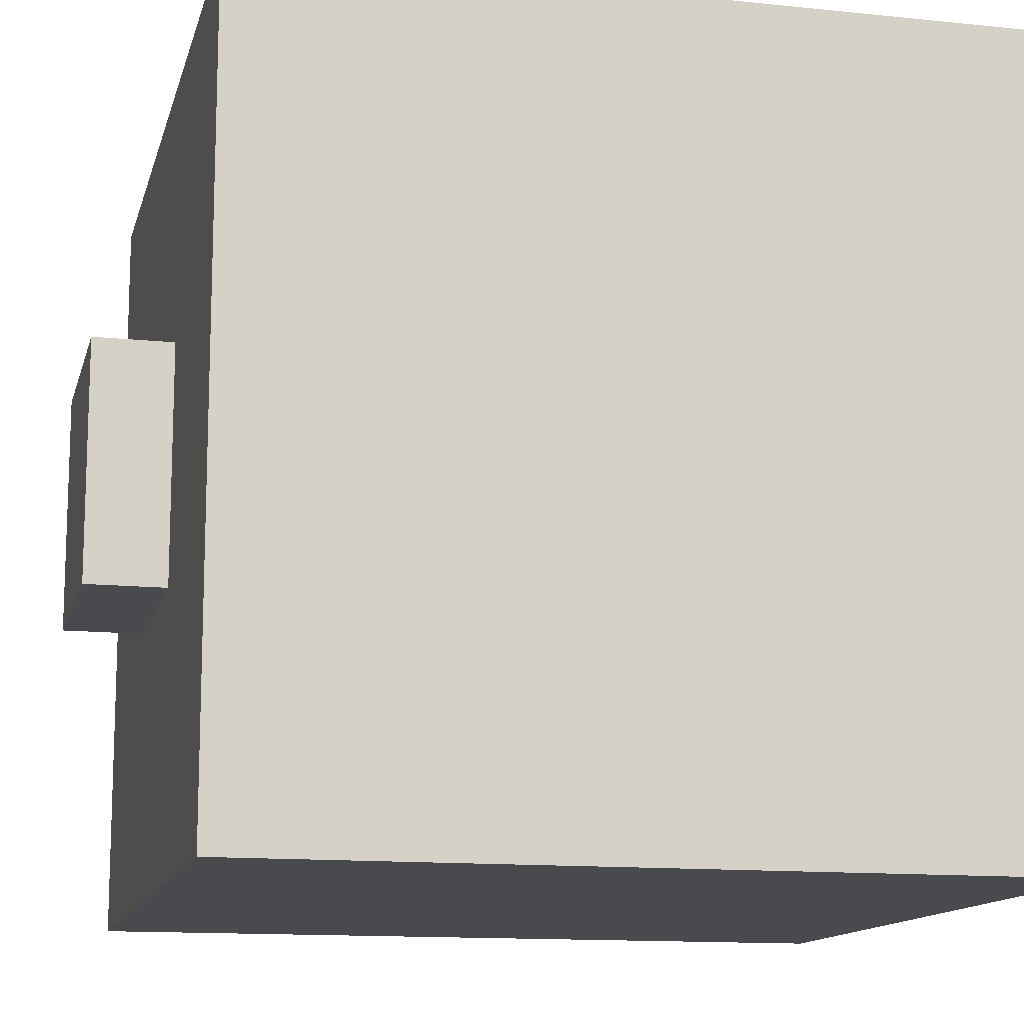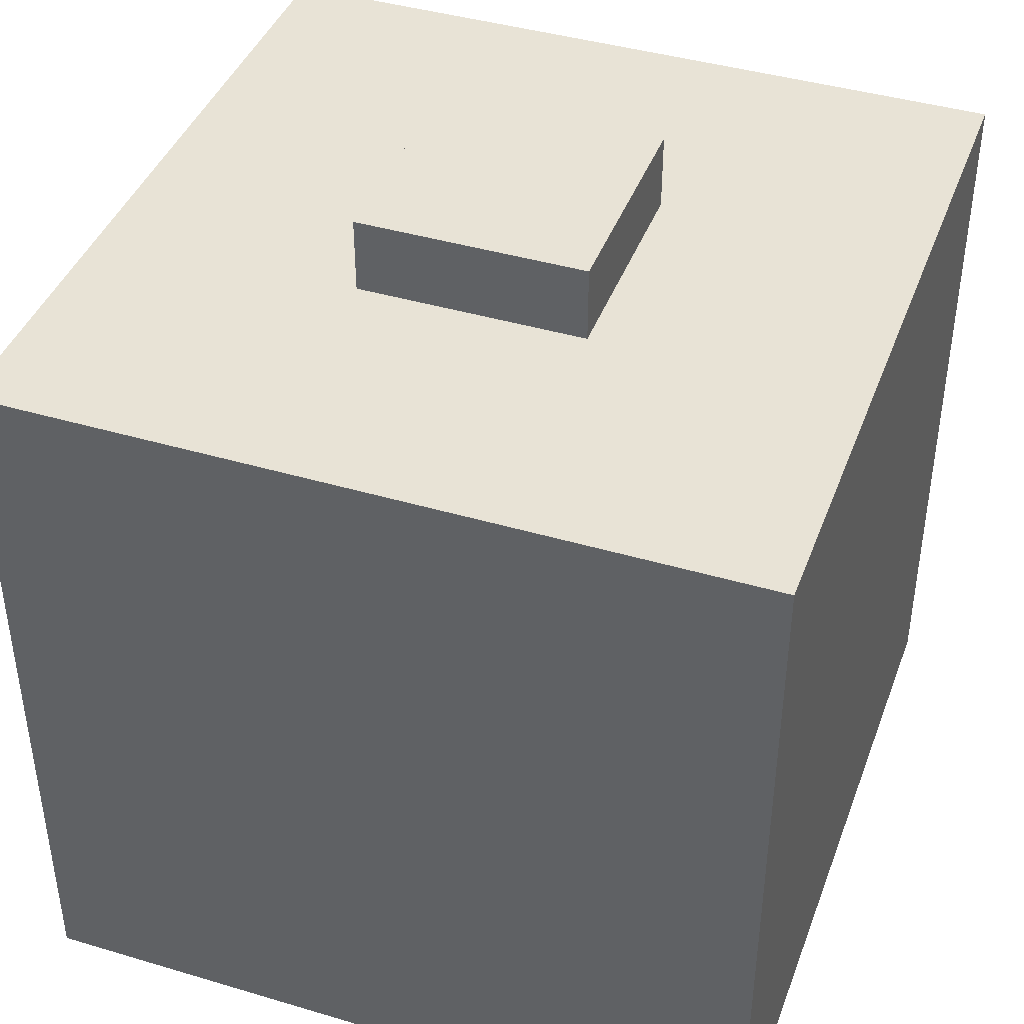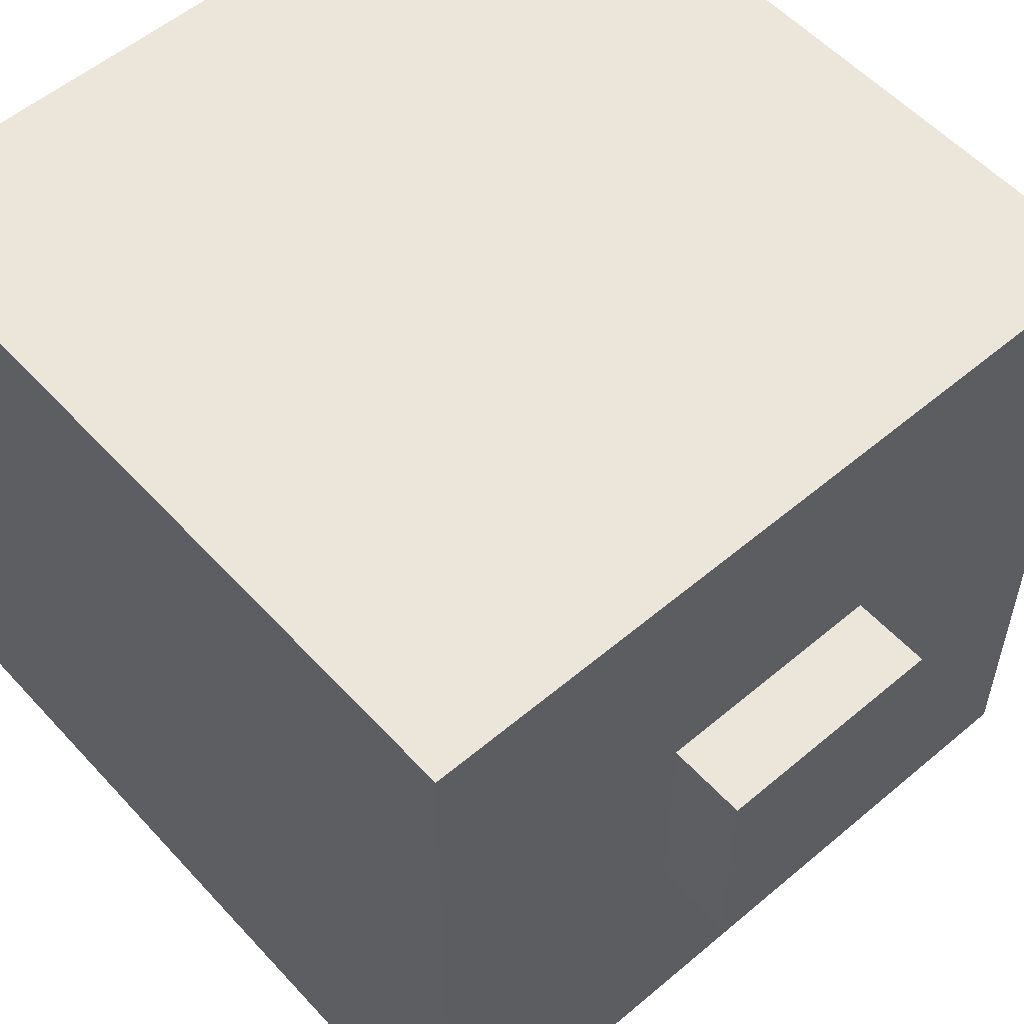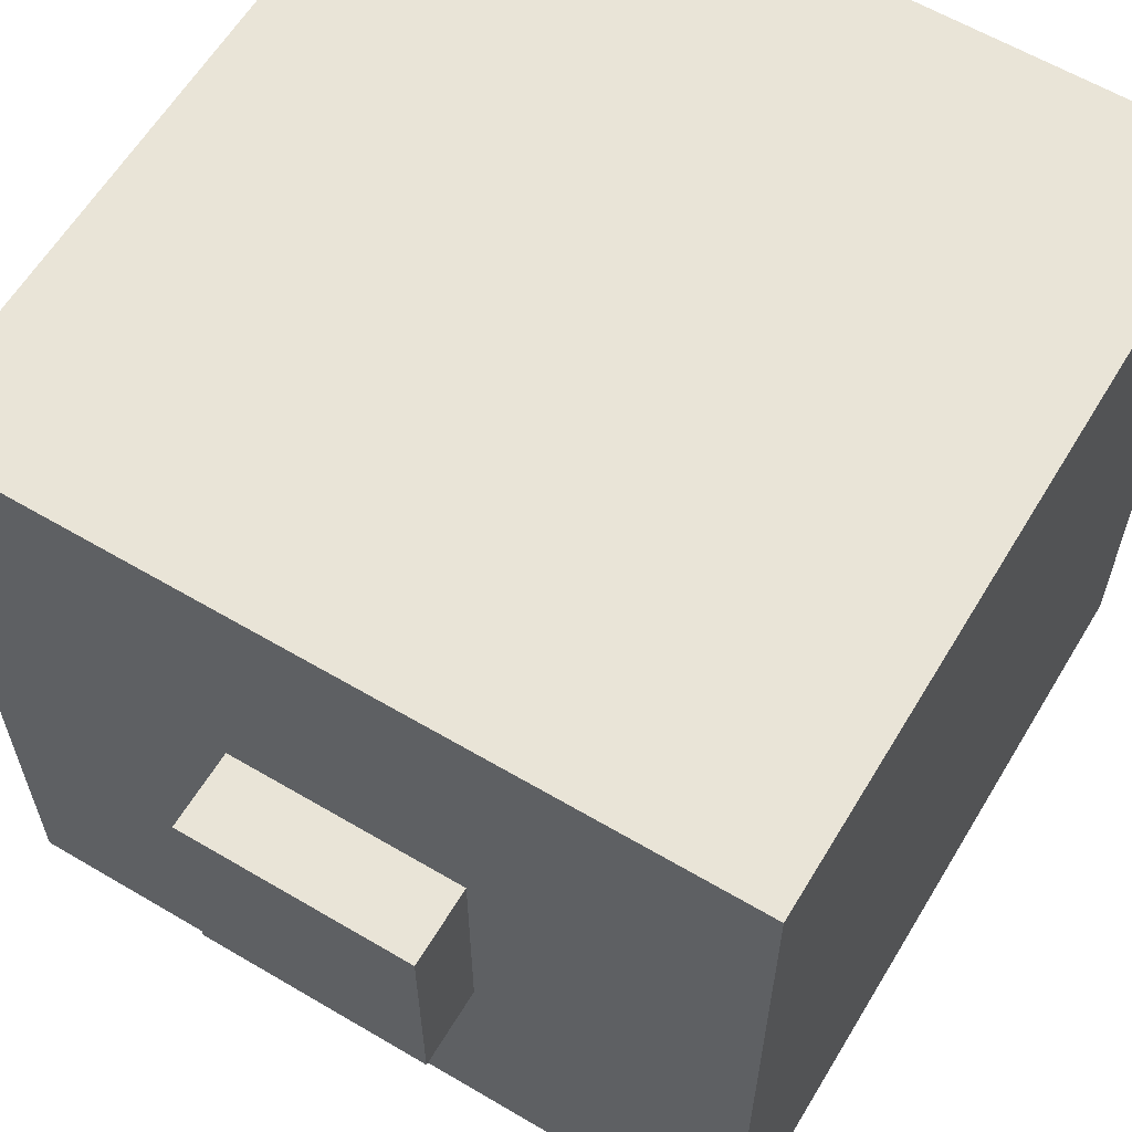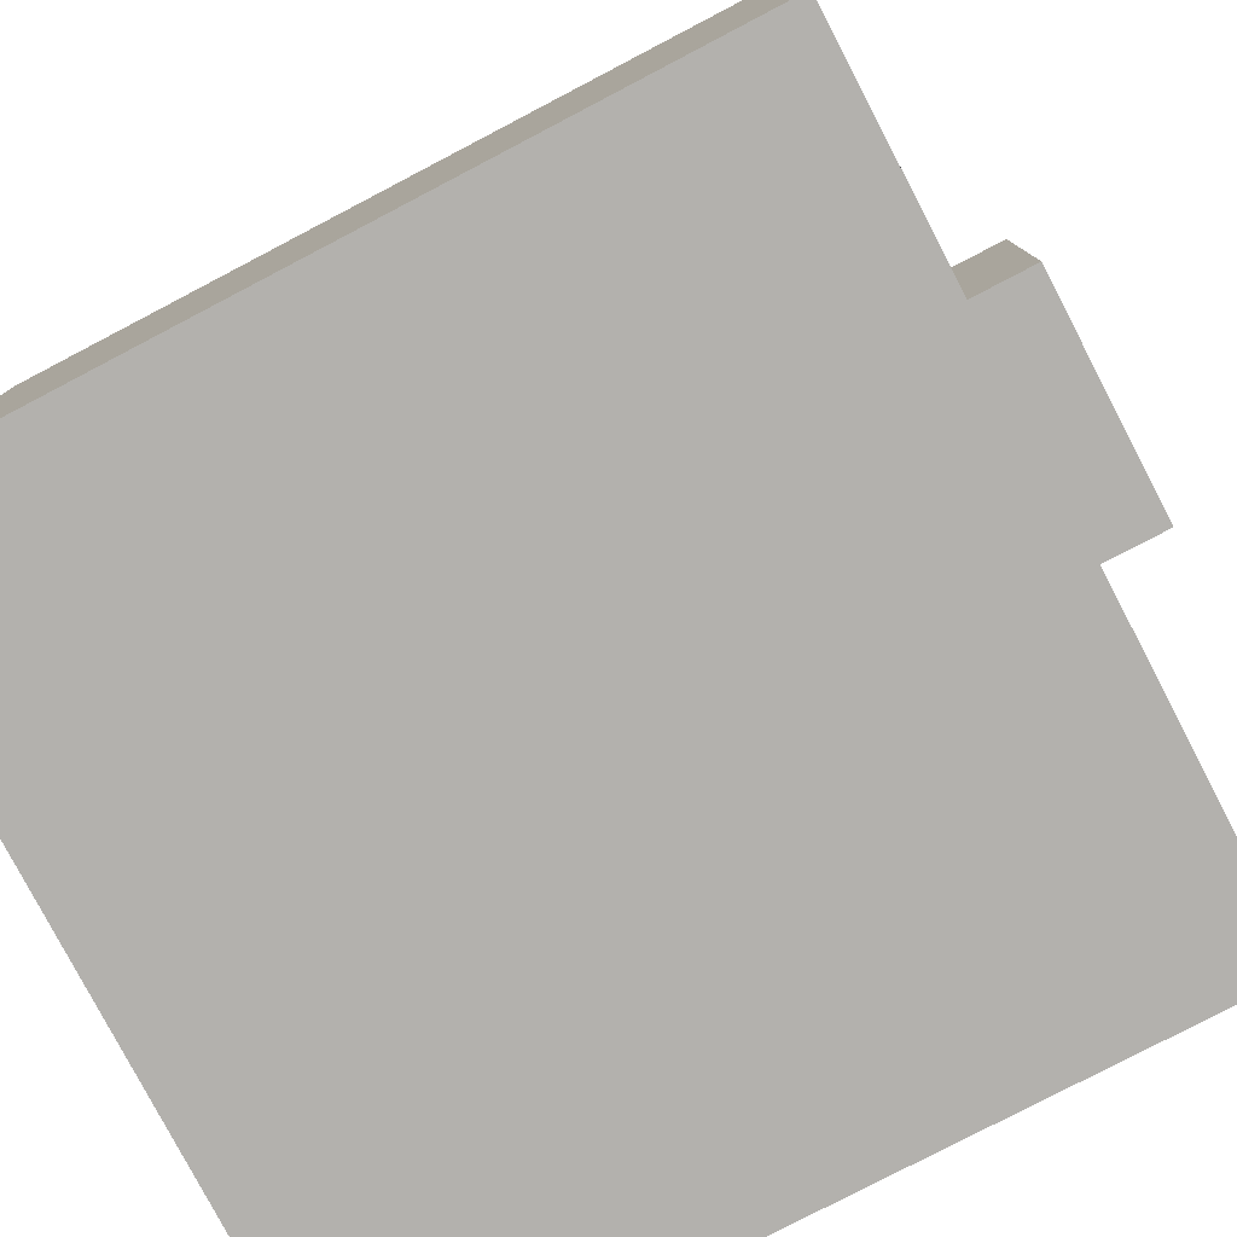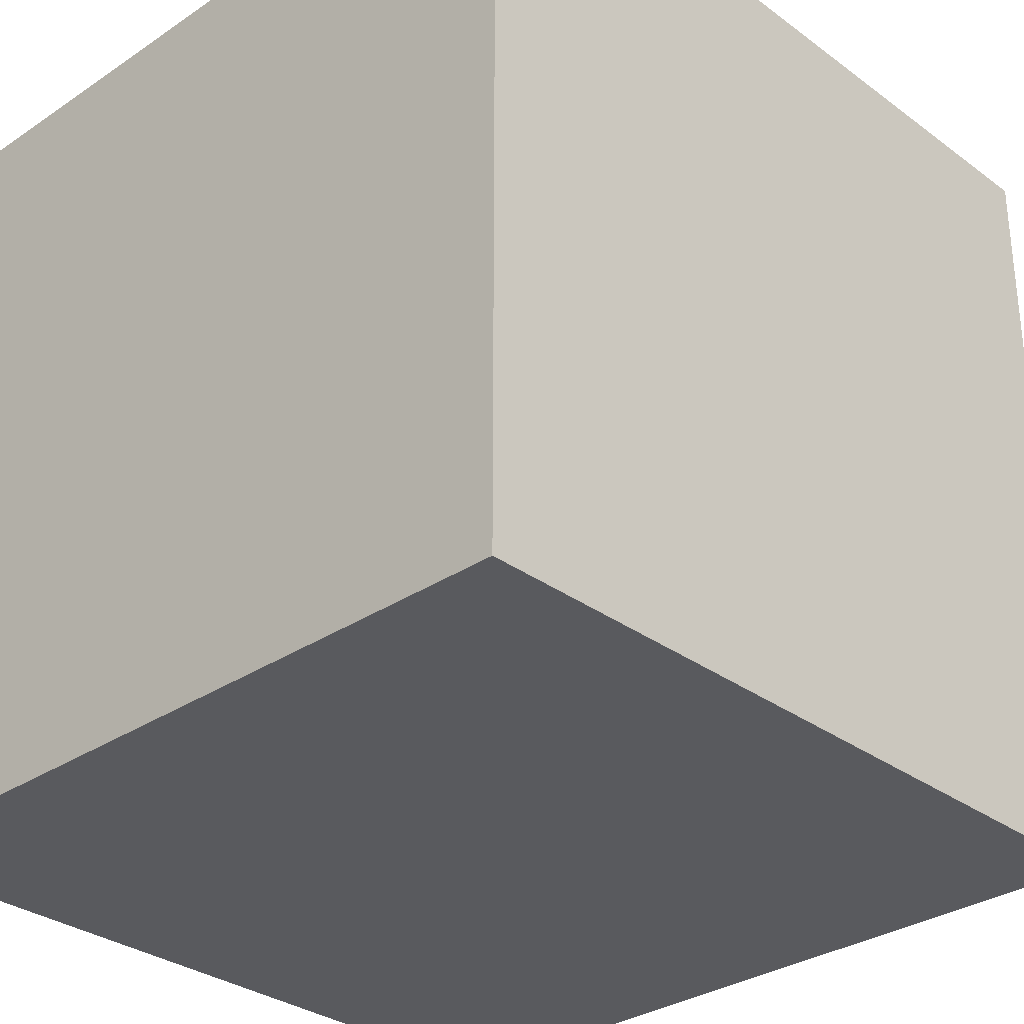
<metadata>
{"format":"obj","ext":"obj","renderer":"f3d","projection":"perspective","resolution":1024,"background":"white","views":[{"elev":-13.2,"azim":-103.4,"up":"+Z"},{"elev":41.7,"azim":-70.3,"up":"+Y"},{"elev":55.4,"azim":138.4,"up":"+Z"},{"elev":61.2,"azim":-149.0,"up":"+Z"},{"elev":-79.2,"azim":117.6,"up":"+Z"},{"elev":-31.3,"azim":43.7,"up":"+Z"}]}
</metadata>
<code>
o
v -1 0 1
v -1 0 0.3
v -1 0 -0.3
v -1 0 -1
v -1 2 1
v -1 2 0.3
v -1 2 -0.3
v -1 2 -1
v -0.3 2 0.3
v -0.3 2 -0.3
v -0.3 2.2 0.3
v -0.3 2.2 -0.3
v 0.3 2 0.3
v 0.3 2 -0.3
v 0.3 2.2 0.3
v 0.3 2.2 -0.3
v 1 0 1
v 1 0 0.3
v 1 0 -0.3
v 1 0 -1
v 1 2 1
v 1 2 0.3
v 1 2 -0.3
v 1 2 -1
v -1 0 1
v -1 2 1
v -0.3 0 1
v -0.3 2 1
v 0.3 0 1
v 0.3 2 1
v 1 0 1
v 1 2 1
v -0.3 2 0.3
v -0.3 2.2 0.3
v 0.3 2 0.3
v 0.3 2.2 0.3
v -0.3 2 -0.3
v -0.3 2.2 -0.3
v 0.3 2 -0.3
v 0.3 2.2 -0.3
v -1 0 -1
v -1 2 -1
v -0.3 0 -1
v -0.3 2 -1
v 0.3 0 -1
v 0.3 2 -1
v 1 0 -1
v 1 2 -1
v -1 0 1
v -0.3 0 1
v 0.3 0 1
v 1 0 1
v -0.3 0 0.9
v 0.3 0 0.9
v -1 0 0.3
v -0.9 0 0.3
v 0.9 0 0.3
v 1 0 0.3
v -1 0 -0.3
v -0.9 0 -0.3
v 0.9 0 -0.3
v 1 0 -0.3
v -0.3 0 -0.9
v 0.3 0 -0.9
v -1 0 -1
v -0.3 0 -1
v 0.3 0 -1
v 1 0 -1
v -1 2 1
v -0.3 2 1
v 0.3 2 1
v 1 2 1
v -1 2 0.3
v -0.3 2 0.3
v 0.3 2 0.3
v 1 2 0.3
v -1 2 -0.3
v -0.3 2 -0.3
v 0.3 2 -0.3
v 1 2 -0.3
v -1 2 -1
v -0.3 2 -1
v 0.3 2 -1
v 1 2 -1
v -0.3 2.2 0.3
v 0.3 2.2 0.3
v -0.3 2.2 -0.3
v 0.3 2.2 -0.3
f 5 2 1
f 6 3 2
f 6 2 5
f 7 4 3
f 7 3 6
f 8 4 7
f 11 10 9
f 12 10 11
f 13 14 15
f 15 14 16
f 17 18 21
f 18 19 22
f 21 18 22
f 19 20 23
f 22 19 23
f 23 20 24
f 27 26 25
f 28 26 27
f 29 28 27
f 30 28 29
f 31 30 29
f 32 30 31
f 35 34 33
f 36 34 35
f 37 38 39
f 39 38 40
f 41 42 43
f 43 42 44
f 43 44 45
f 45 44 46
f 45 46 47
f 47 46 48
f 53 50 49
f 53 51 50
f 54 52 51
f 54 51 53
f 55 53 49
f 55 54 53
f 56 54 55
f 57 52 54
f 57 54 56
f 58 52 57
f 59 56 55
f 60 57 56
f 60 56 59
f 61 58 57
f 61 57 60
f 62 58 61
f 63 60 59
f 63 61 60
f 63 62 61
f 64 62 63
f 65 63 59
f 66 64 63
f 66 63 65
f 67 62 64
f 67 64 66
f 68 62 67
f 69 70 73
f 70 71 74
f 73 70 74
f 71 72 75
f 74 71 75
f 75 72 76
f 73 74 77
f 77 74 78
f 75 76 79
f 79 76 80
f 77 78 81
f 78 79 82
f 81 78 82
f 79 80 83
f 82 79 83
f 83 80 84
f 85 86 87
f 87 86 88

</code>
